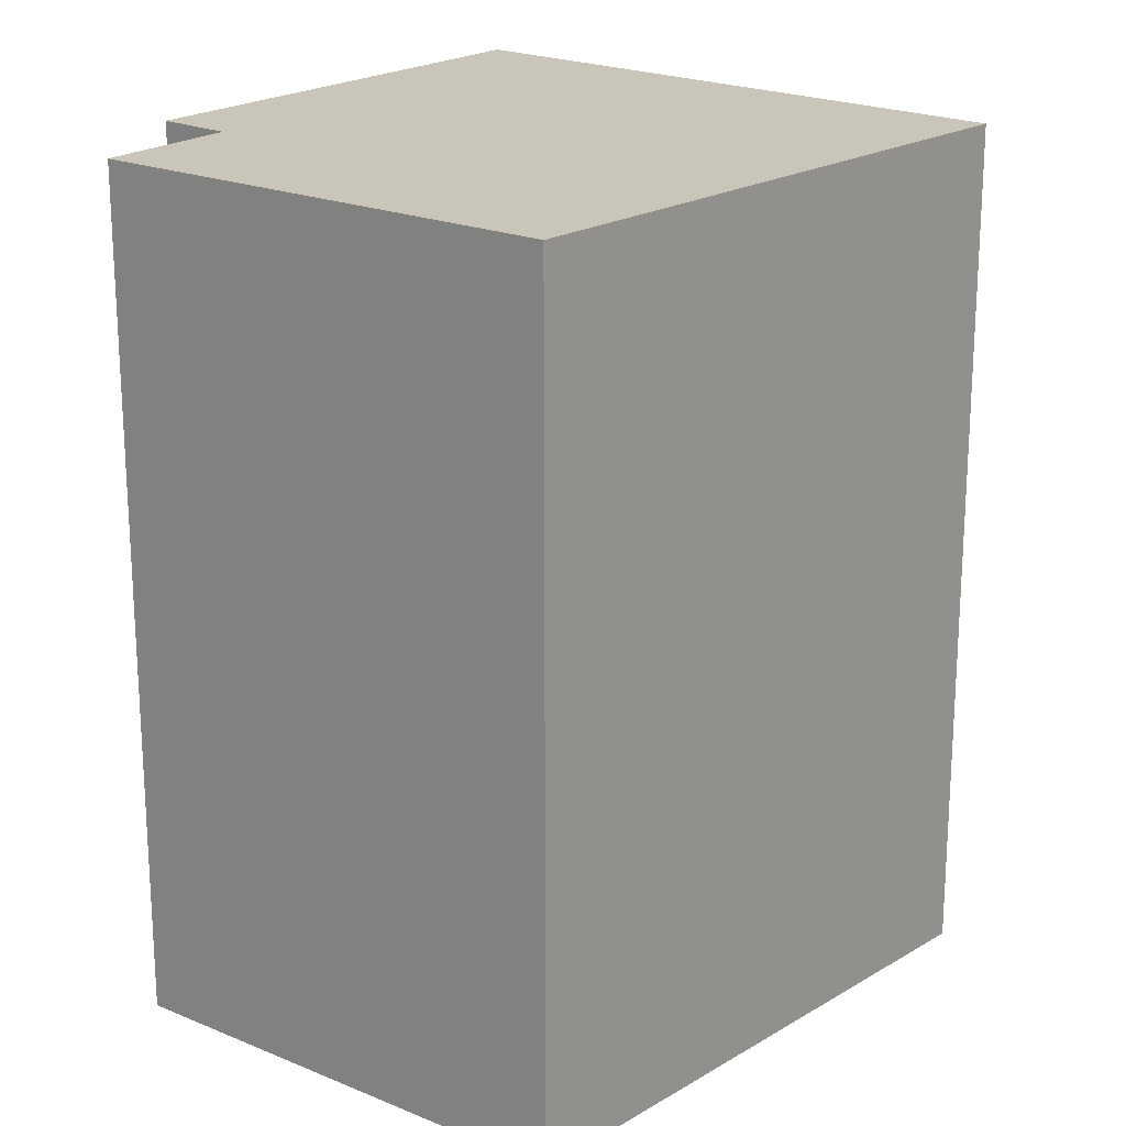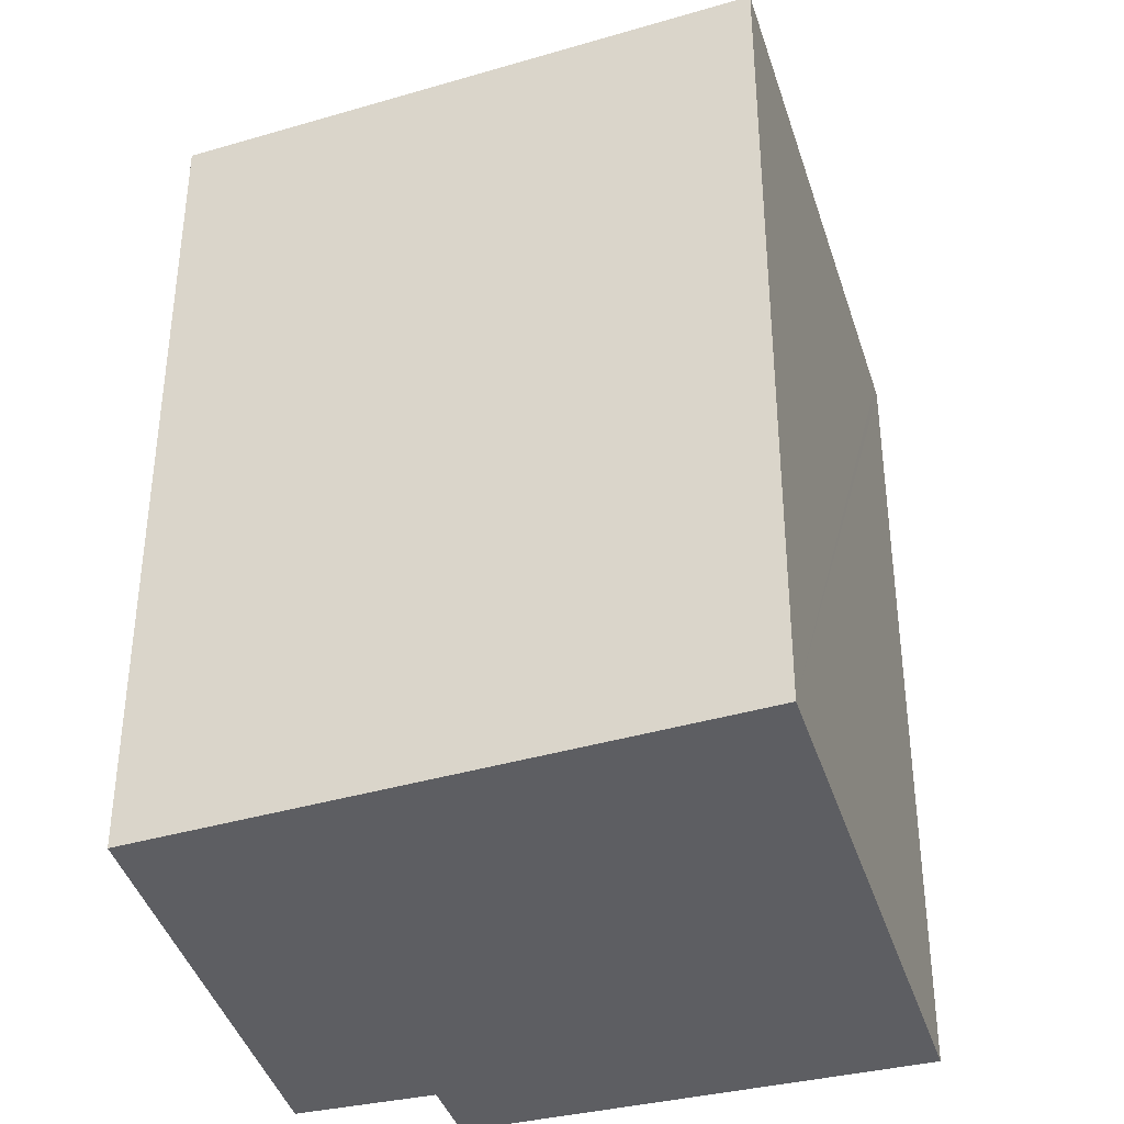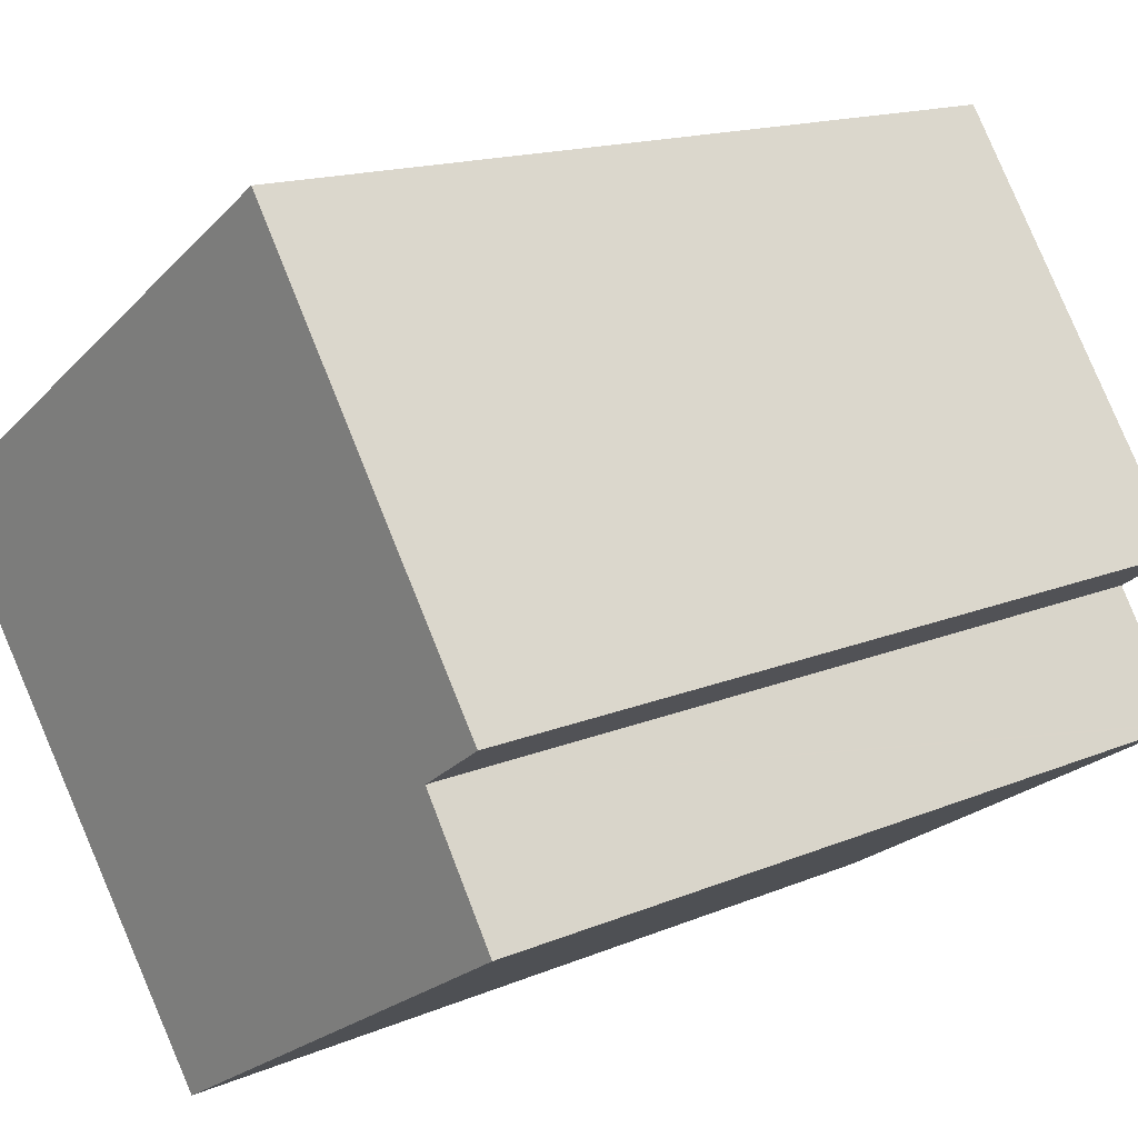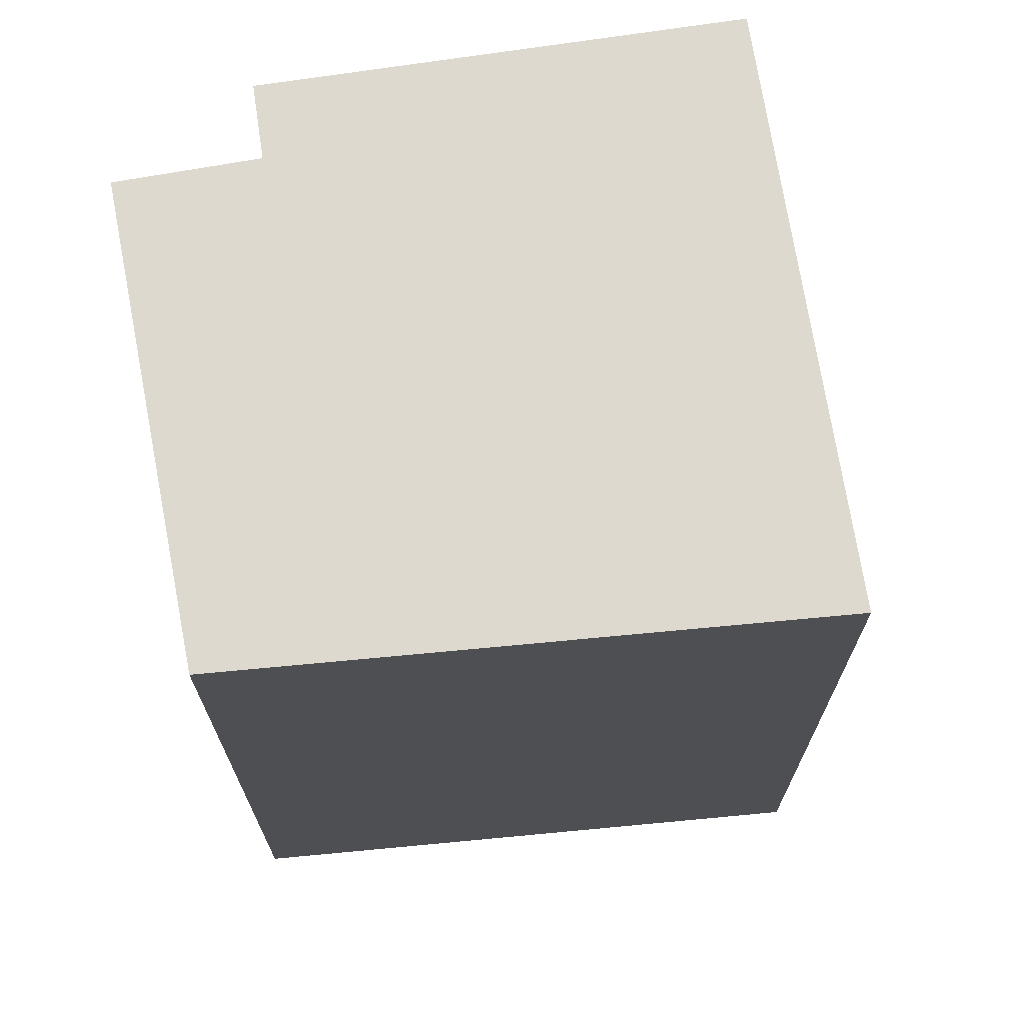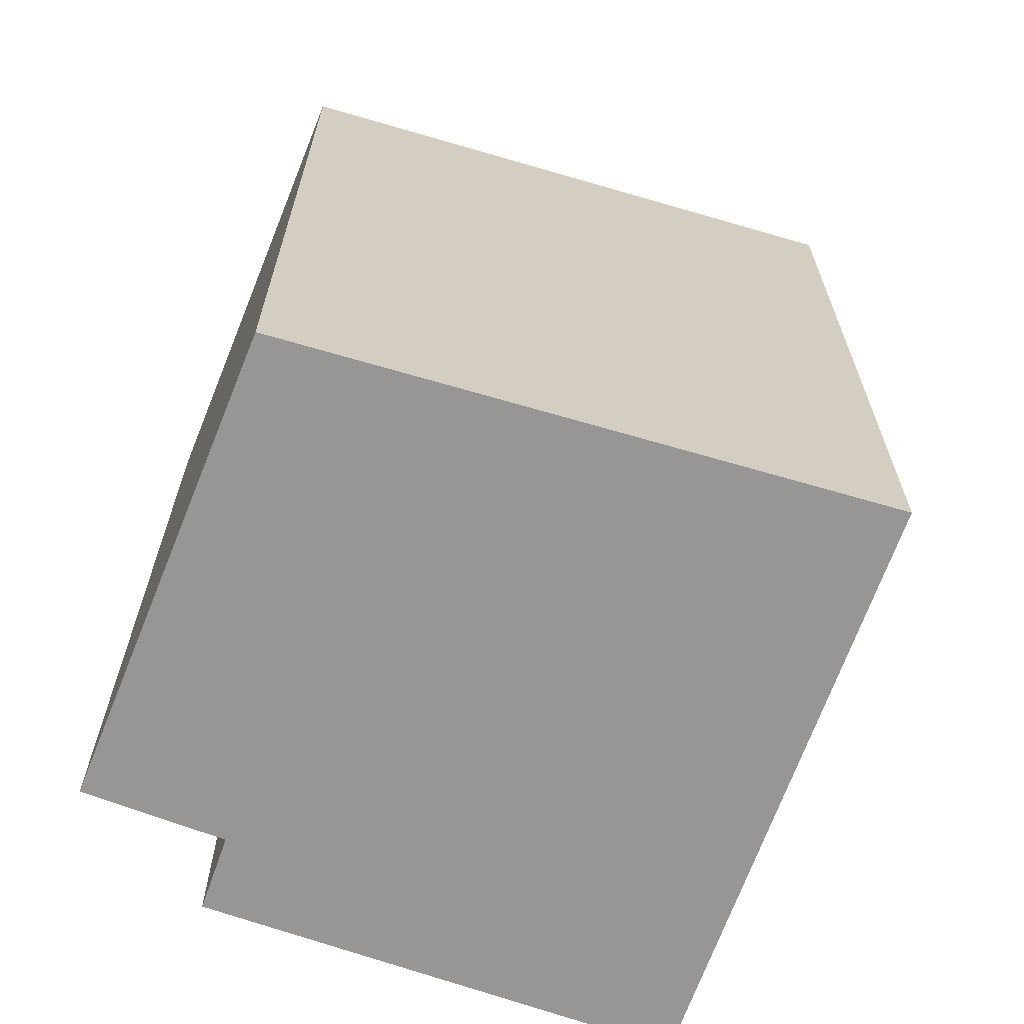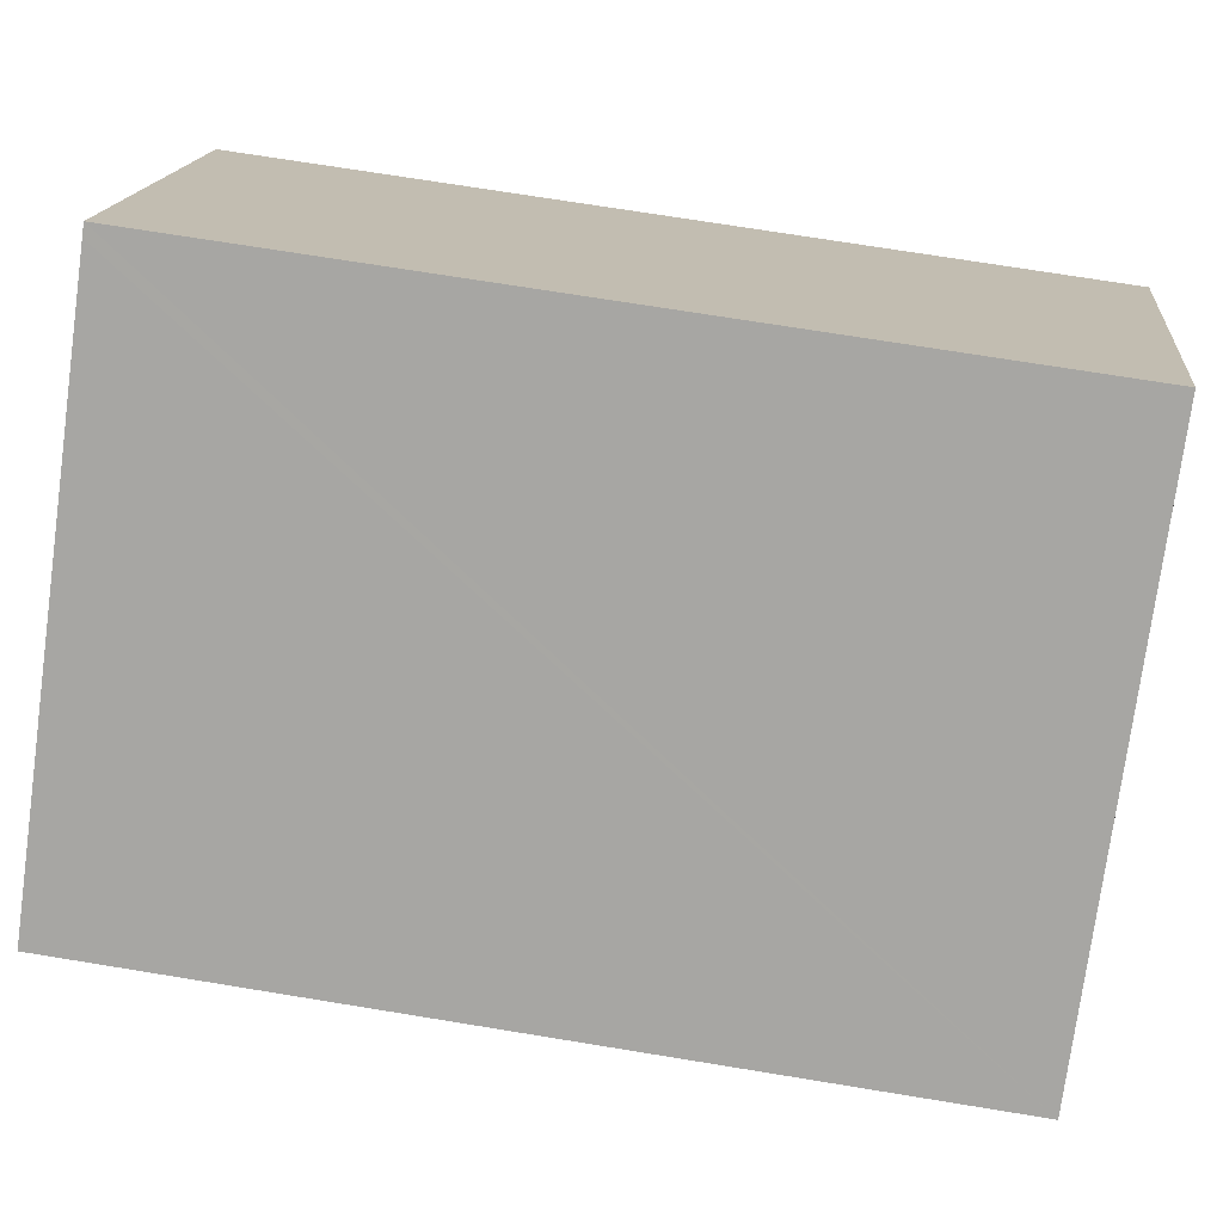
<metadata>
{"format":"obj","ext":"obj","renderer":"f3d","projection":"perspective","resolution":1024,"background":"white","views":[{"elev":20.7,"azim":-174.8,"up":"+Y"},{"elev":-39.0,"azim":-107.3,"up":"+Y"},{"elev":15.3,"azim":48.3,"up":"+Z"},{"elev":71.4,"azim":-133.0,"up":"+Y"},{"elev":-67.8,"azim":-143.9,"up":"+Y"},{"elev":71.0,"azim":-80.7,"up":"+Z"}]}
</metadata>
<code>
v  0 8.048 4.928e-16
v  6.841 8.048 -2.43
v  3.485 8.048 -4.524
v  4.606 8.048 3.122
v  6.645 8.048 -0.949
v  7.072 8.048 -1.61
v  7.37 8.048 -2.071
v  7.383 8.048 -2.091
v  7.243 8.048 -0.537
v  5.849 8.048 1.508
v  4.704 8.048 3.188
v  3.485 2.77e-16 -4.524
v  0 0 0
v  4.704 -1.952e-16 3.188
v  4.606 -1.912e-16 3.122
v  7.243 3.288e-17 -0.537
v  5.849 -9.234e-17 1.508
v  6.645 5.811e-17 -0.949
v  7.383 1.28e-16 -2.091
v  7.072 9.858e-17 -1.61
v  7.37 1.268e-16 -2.071
v  6.841 1.488e-16 -2.43
g defaultobject
f 1 2 3
f 2 1 4
f 2 4 5
f 2 5 6
f 2 6 7
f 2 7 8
f 5 4 9
f 9 4 10
f 10 4 11
f 12 1 3
f 1 12 13
f 13 4 1
f 4 13 11
f 11 13 14
f 14 13 15
f 14 10 11
f 10 14 9
f 9 14 16
f 16 14 17
f 18 6 5
f 6 18 7
f 7 18 8
f 8 18 19
f 19 18 20
f 19 20 21
f 16 5 9
f 5 16 18
f 2 12 3
f 12 2 8
f 12 8 22
f 22 8 19
f 15 17 14
f 17 15 13
f 17 13 16
f 16 13 18
f 18 13 20
f 20 13 21
f 21 13 19
f 19 13 22
f 22 13 12

</code>
